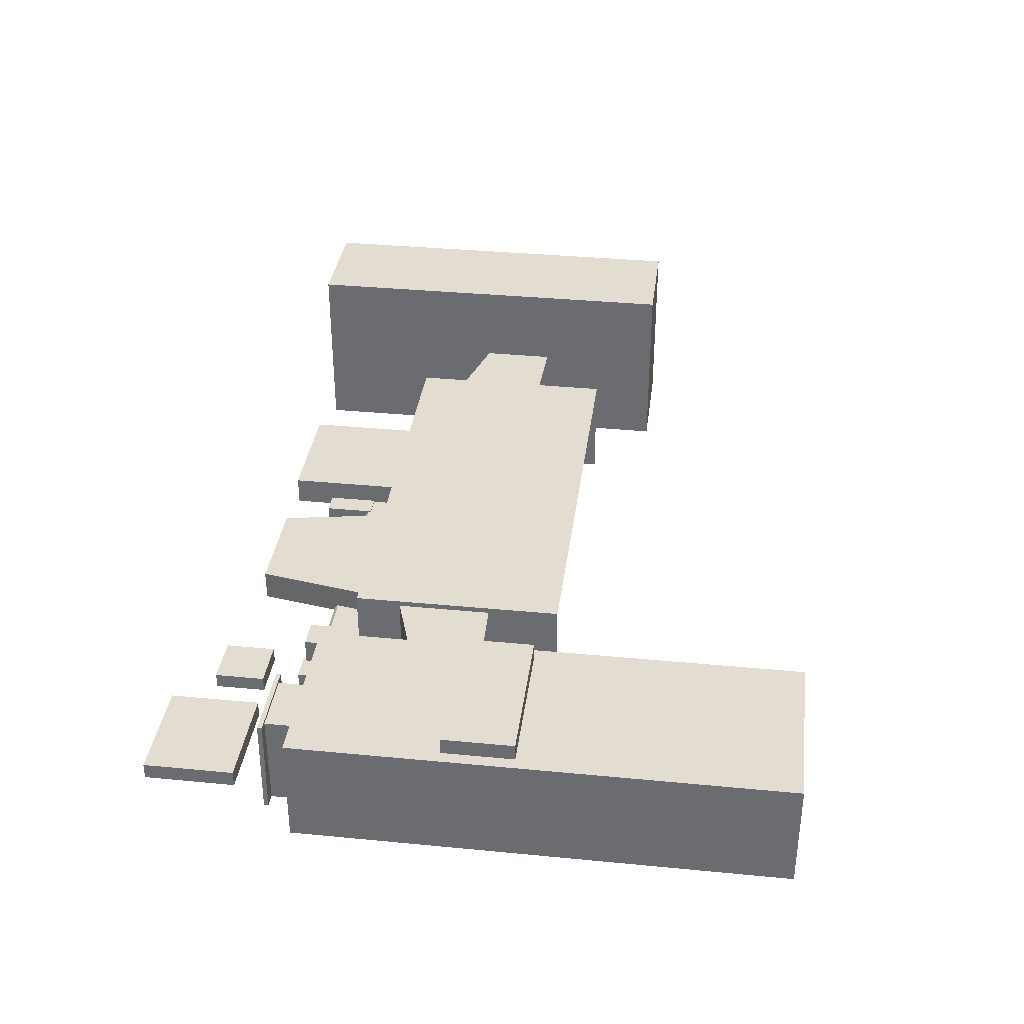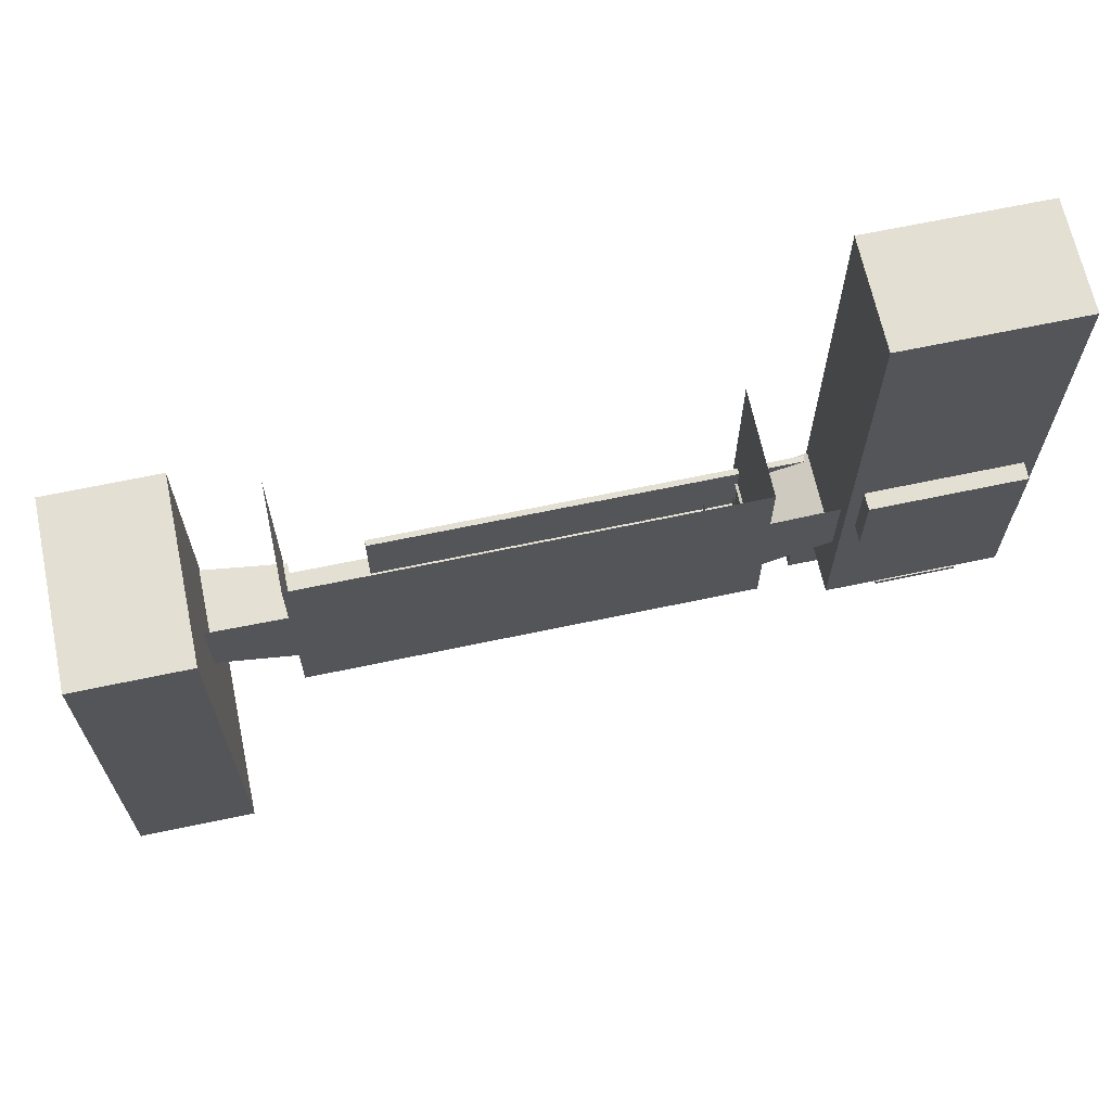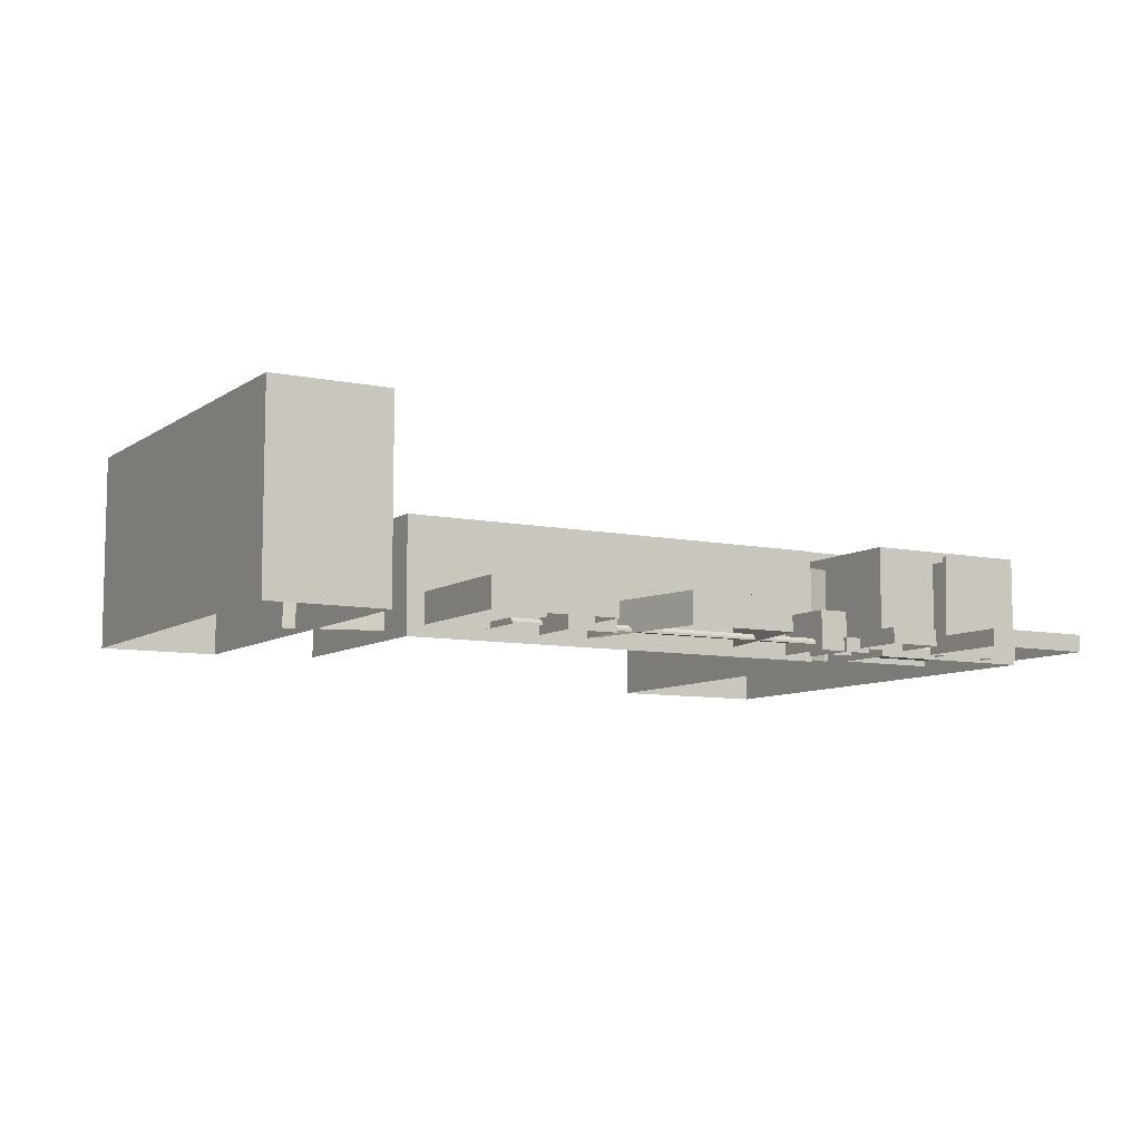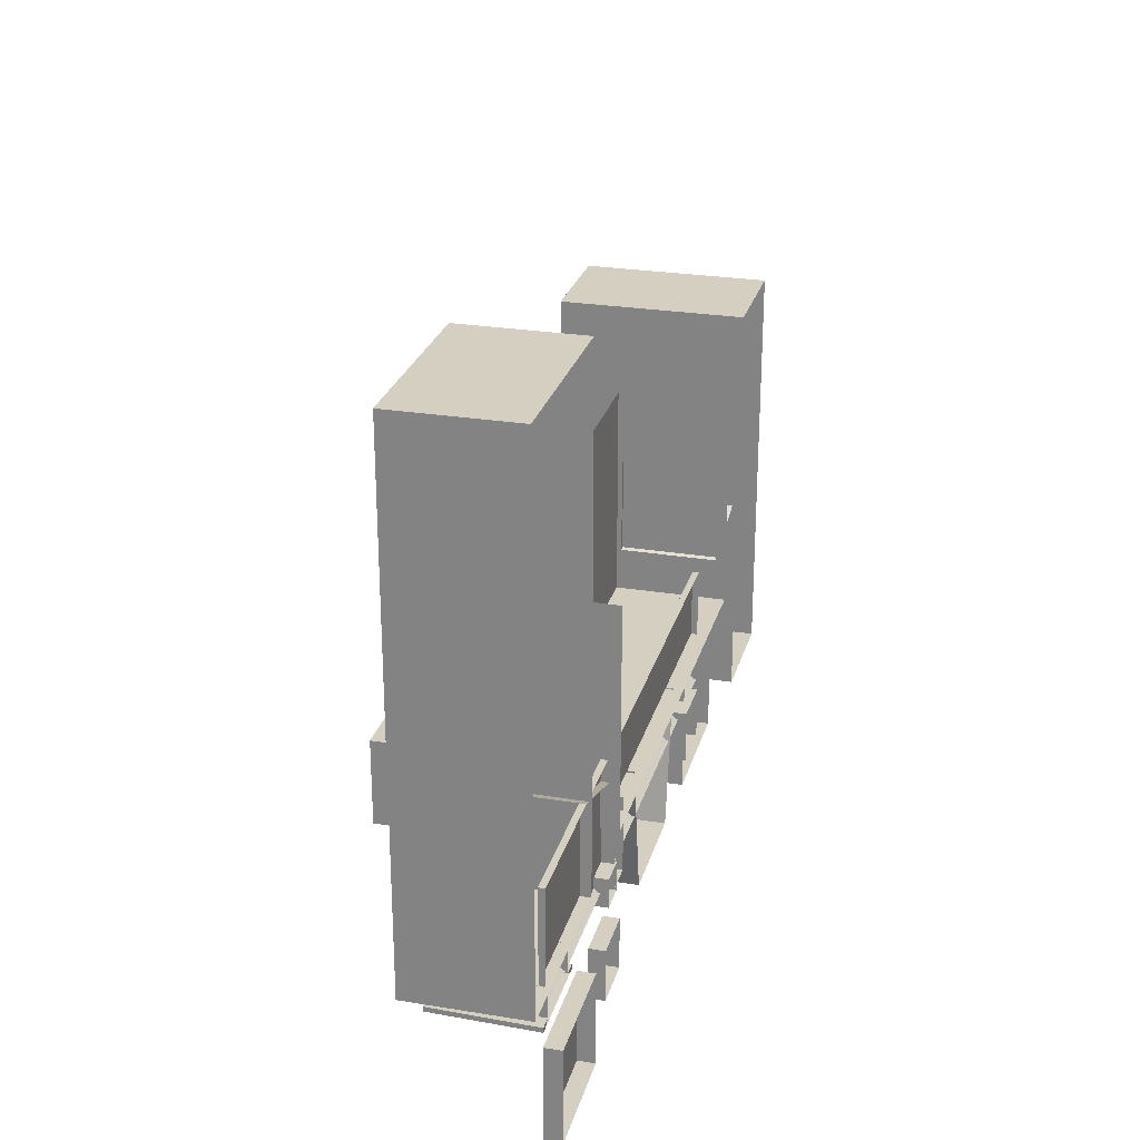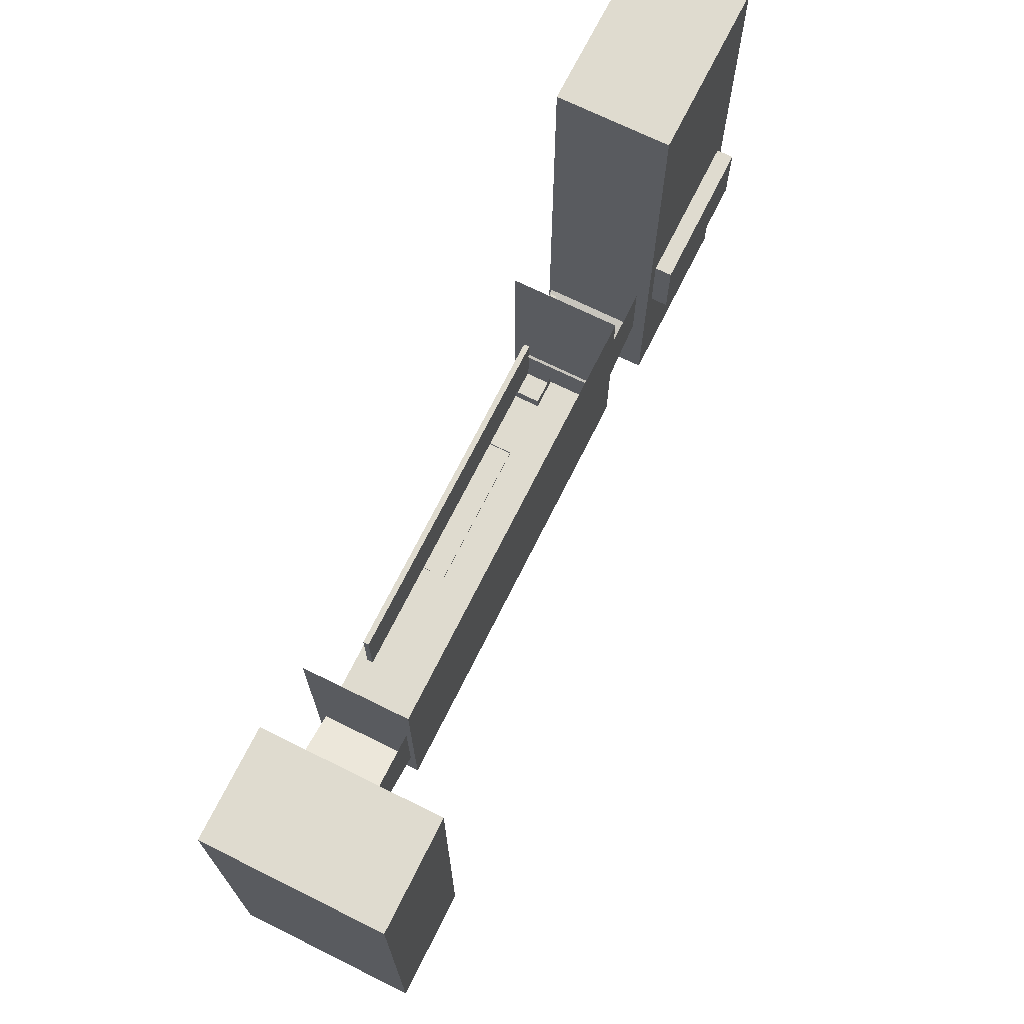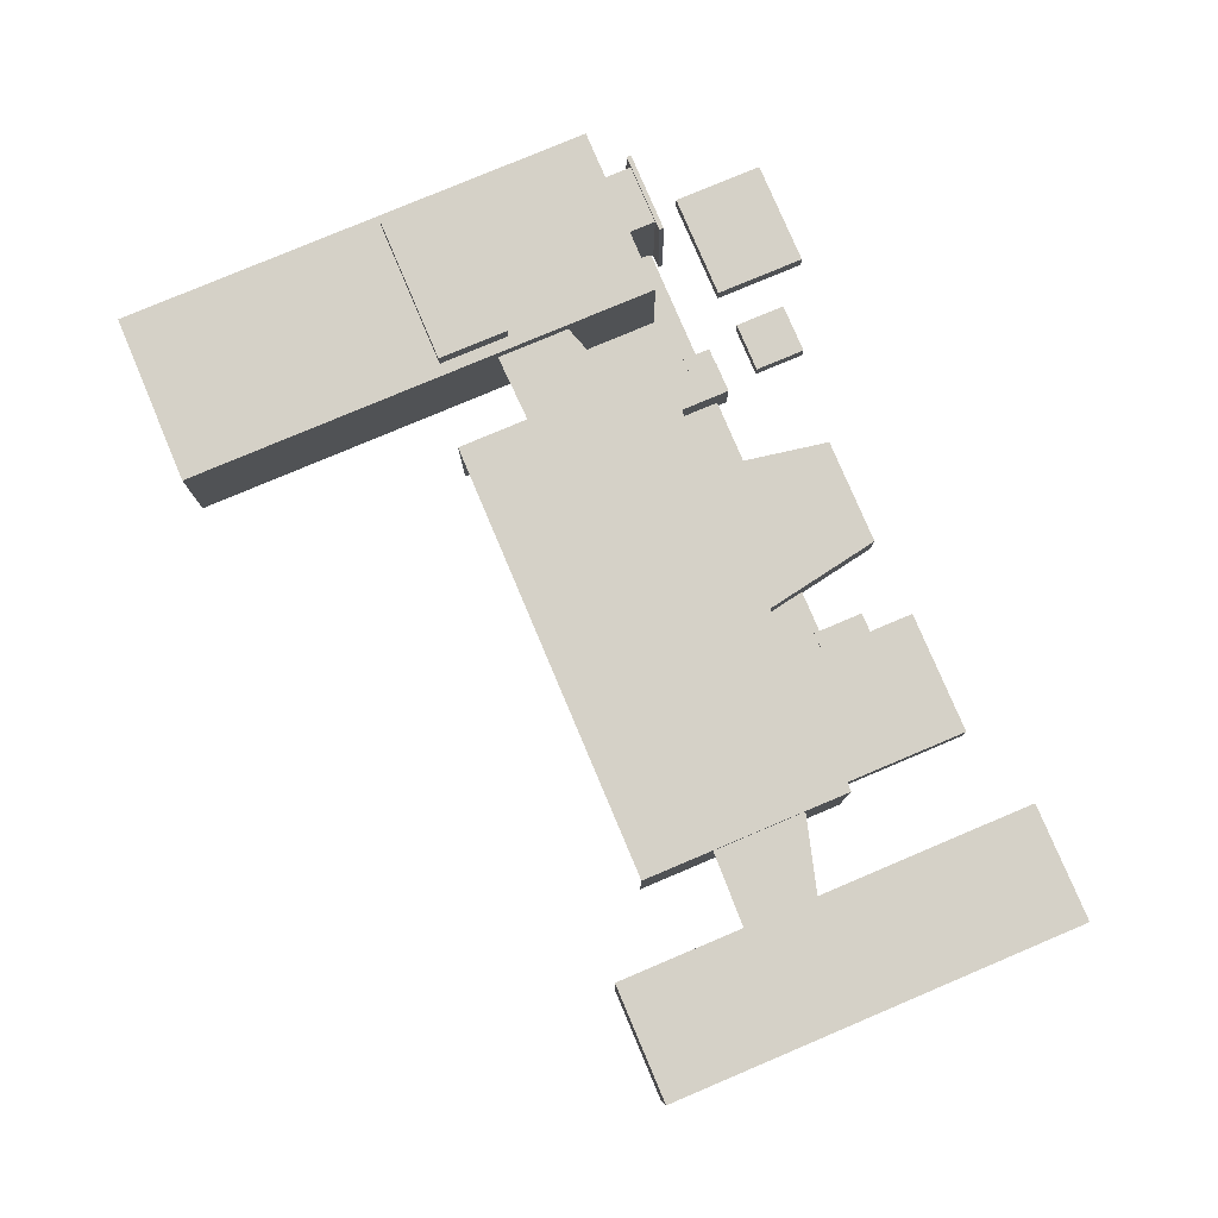
<metadata>
{"format":"obj","ext":"obj","renderer":"f3d","projection":"perspective","resolution":1024,"background":"white","views":[{"elev":35.3,"azim":-82.7,"up":"+Y"},{"elev":66.4,"azim":168.0,"up":"+Z"},{"elev":-8.3,"azim":150.0,"up":"+Y"},{"elev":25.9,"azim":-75.4,"up":"+Z"},{"elev":70.3,"azim":116.4,"up":"+Z"},{"elev":78.9,"azim":67.1,"up":"+Y"}]}
</metadata>
<code>
o scarfe5_Mesh.001
v -0.01912 0.00156 0.007032
v 0.02408 0.00156 0.007032
v 0.02408 0.00156 -0.01338
v -0.01912 0.00156 -0.01338
v 0.02408 -0.009168 -0.01338
v -0.01912 -0.009168 -0.01338
v 0.02408 -0.009168 0.007032
v -0.01912 -0.009168 0.007032
v 0.03161 -0.008756 0.01281
v 0.04263 -0.008756 0.01281
v 0.04263 0.009168 0.01281
v 0.03161 0.009168 0.01281
v 0.04263 0.009168 -0.02646
v 0.03161 0.009168 -0.02646
v 0.04263 -0.008756 -0.02646
v 0.03161 -0.008756 -0.02646
v -0.03653 -0.008981 -0.02262
v -0.02613 -0.008981 -0.02262
v -0.02613 -0.007378 -0.02262
v -0.03653 -0.007378 -0.02262
v -0.02613 -0.007378 -0.03153
v -0.03653 -0.007378 -0.03153
v -0.02613 -0.008981 -0.03153
v -0.03653 -0.008981 -0.03153
v -0.01888 -0.004956 -0.0121
v -0.01603 -0.004956 -0.0121
v -0.01603 -0.004956 -0.01918
v -0.01888 -0.004956 -0.01918
v -0.01603 -0.00871 -0.01918
v -0.01888 -0.00871 -0.01918
v -0.01603 -0.00871 -0.0121
v -0.01888 -0.00871 -0.0121
v -0.01002 -0.005175 -0.01322
v 0.005139 -0.005175 -0.01322
v 0.002815 -0.005175 -0.02605
v -0.0077 -0.005175 -0.02605
v 0.002815 -0.008238 -0.02605
v -0.0077 -0.008238 -0.02605
v 0.005139 -0.008238 -0.01322
v -0.01002 -0.008238 -0.01322
v -0.02673 0.001018 0.000336
v -0.01887 0.001018 5.5e-05
v -0.01887 0.001018 -0.009075
v -0.02673 0.001018 -0.006521
v -0.01887 -0.008255 -0.009075
v -0.02673 -0.008255 -0.006521
v -0.02588 -0.008105 -0.006937
v -0.02123 -0.008105 -0.006937
v -0.02123 -0.007525 -0.006937
v -0.02588 -0.007525 -0.006937
v -0.02123 -0.007525 -0.01784
v -0.02588 -0.007525 -0.01784
v -0.02588 -0.007873 -0.01818
v -0.02123 -0.007873 -0.01818
v -0.02123 -0.008105 -0.01818
v -0.02588 -0.008105 -0.01818
v 0.01628 -0.008105 -0.006937
v 0.01628 -0.008105 -0.01818
v 0.01628 -0.007525 -0.006937
v 0.01628 -0.007873 -0.01818
v 0.01628 -0.007525 -0.01784
v -0.03823 -0.008105 -0.01818
v -0.03823 -0.008105 -0.006937
v -0.03823 -0.007873 -0.01818
v -0.03823 -0.007525 -0.01784
v -0.03823 -0.007525 -0.006937
v -0.01601 -0.008105 -0.006937
v -0.01601 -0.007525 -0.006937
v -0.01601 -0.007525 -0.01784
v -0.01601 -0.007873 -0.01818
v -0.01601 -0.008105 -0.01818
v 0.004227 -0.008105 -0.006937
v 0.004227 -0.007525 -0.006937
v 0.004227 -0.007525 -0.01784
v 0.004227 -0.007873 -0.01818
v 0.004227 -0.008105 -0.01818
v 0.005137 -0.008105 -0.006937
v 0.01064 -0.008105 -0.006937
v 0.01064 -0.007525 -0.006937
v 0.005137 -0.007525 -0.006937
v 0.005137 -0.007525 -0.01784
v 0.01064 -0.007525 -0.01784
v 0.005137 -0.007873 -0.01818
v 0.01064 -0.007873 -0.01818
v 0.005137 -0.008105 -0.01818
v 0.01064 -0.008105 -0.01818
v 0.008384 -0.008864 -0.01757
v 0.01325 -0.008864 -0.01757
v 0.01325 -0.007382 -0.01757
v 0.008384 -0.007382 -0.01757
v 0.01325 -0.007382 -0.02252
v 0.008384 -0.007382 -0.02252
v 0.01325 -0.008864 -0.02252
v 0.008384 -0.008864 -0.02252
v -0.02243 -0.008864 -0.02297
v -0.01756 -0.008864 -0.02297
v -0.01756 -0.007382 -0.02297
v -0.02243 -0.007382 -0.02297
v -0.01756 -0.007382 -0.02792
v -0.02243 -0.007382 -0.02792
v -0.01756 -0.008864 -0.02792
v -0.02243 -0.008864 -0.02792
v -0.02126 -0.008795 -0.01681
v -0.01858 -0.008795 -0.01681
v -0.01858 -0.007427 -0.01681
v -0.02126 -0.007427 -0.01681
v -0.01858 -0.007427 -0.01954
v -0.02126 -0.007427 -0.01954
v -0.01858 -0.008795 -0.01954
v -0.02126 -0.008795 -0.01954
v -0.04263 -0.008501 0.03153
v -0.02586 -0.008501 0.03153
v -0.02586 0.002227 0.03153
v -0.04263 0.002227 0.03153
v -0.02586 0.002227 -0.01563
v -0.04263 0.002227 -0.01563
v -0.02586 -0.008501 -0.01563
v -0.04263 -0.008501 -0.01563
v -0.0383 0.001018 -0.01562
v -0.03241 0.001018 -0.01562
v -0.03241 0.001018 -0.01842
v -0.0383 0.001018 -0.01842
v -0.03903 0.001018 -0.01886
v -0.03169 0.001018 -0.01886
v -0.03169 -0.008255 -0.01886
v -0.03903 -0.008255 -0.01886
v -0.03241 -0.008255 -0.01562
v -0.03241 -0.008255 -0.01842
v -0.0383 -0.008255 -0.01842
v -0.0383 -0.008255 -0.01562
v -0.03114 -0.008255 -0.01842
v -0.03114 -0.008255 -0.01886
v -0.03141 0.001294 -0.01886
v -0.03141 0.001294 -0.01842
v -0.0393 0.001294 -0.01842
v -0.0393 0.001294 -0.01886
v -0.03958 -0.008255 -0.01886
v -0.03958 -0.008255 -0.01842
v -0.04148 0.001367 0.005607
v -0.02701 0.001367 0.005607
v -0.02701 0.003831 0.005607
v -0.04148 0.003831 0.005607
v -0.02701 0.003831 -0.00125
v -0.04148 0.003831 -0.00125
v -0.02701 0.001367 -0.00125
v -0.04148 0.001367 -0.00125
v 0.03273 0.001018 0.000336
v 0.03273 0.001018 -0.006521
v 0.02366 0.001018 -0.009075
v 0.02366 0.001018 5.5e-05
v 0.03273 -0.008255 -0.006521
v 0.02366 -0.008255 -0.009075
v 0.01056 -0.008168 -0.01415
v 0.0227 -0.008168 -0.01415
v 0.0227 -0.005279 -0.01415
v 0.01056 -0.005279 -0.01415
v 0.0227 -0.005279 -0.02649
v 0.01056 -0.005279 -0.02649
v 0.0227 -0.008168 -0.02649
v 0.01056 -0.008168 -0.02649
f 1 2 3 4
f 4 3 5 6
f 7 5 3 2
f 6 8 1 4
f 9 10 11 12
f 12 11 13 14
f 14 13 15 16
f 10 15 13 11
f 16 9 12 14
f 17 18 19 20
f 20 19 21 22
f 22 21 23 24
f 18 23 21 19
f 24 17 20 22
f 25 26 27 28
f 28 27 29 30
f 31 29 27 26
f 30 32 25 28
f 33 34 35 36
f 36 35 37 38
f 39 37 35 34
f 38 40 33 36
f 41 42 43 44
f 44 43 45 46
f 47 48 49 50
f 50 49 51 52
f 53 54 55 56
f 57 58 59
f 58 60 59
f 60 61 59
f 62 63 64
f 64 63 65
f 63 66 65
f 53 52 51 54
f 48 67 68 49
f 51 49 68 69
f 54 51 69 70
f 55 54 70 71
f 67 72 73 68
f 69 68 73 74
f 70 69 74 75
f 71 70 75 76
f 77 78 79 80
f 81 80 79 82
f 83 81 82 84
f 85 83 84 86
f 72 77 80 73
f 74 73 80 81
f 75 74 81 83
f 76 75 83 85
f 78 57 59 79
f 82 79 59 61
f 84 82 61 60
f 86 84 60 58
f 64 53 56 62
f 64 65 52 53
f 66 50 52 65
f 63 47 50 66
f 87 88 89 90
f 90 89 91 92
f 92 91 93 94
f 88 93 91 89
f 94 87 90 92
f 95 96 97 98
f 98 97 99 100
f 100 99 101 102
f 96 101 99 97
f 102 95 98 100
f 103 104 105 106
f 106 105 107 108
f 108 107 109 110
f 104 109 107 105
f 110 103 106 108
f 111 112 113 114
f 114 113 115 116
f 116 115 117 118
f 112 117 115 113
f 118 111 114 116
f 119 120 121 122
f 123 124 125 126
f 127 128 121 120
f 129 130 119 122
f 131 132 133 134
f 135 134 133 136
f 137 138 135 136
f 128 125 132 131
f 125 124 133 132
f 121 128 131 134
f 122 121 134 135
f 124 123 136 133
f 126 129 138 137
f 129 122 135 138
f 123 126 137 136
f 139 140 141 142
f 142 141 143 144
f 144 143 145 146
f 140 145 143 141
f 146 139 142 144
f 147 148 149 150
f 148 151 152 149
f 153 154 155 156
f 156 155 157 158
f 158 157 159 160
f 154 159 157 155
f 160 153 156 158

</code>
